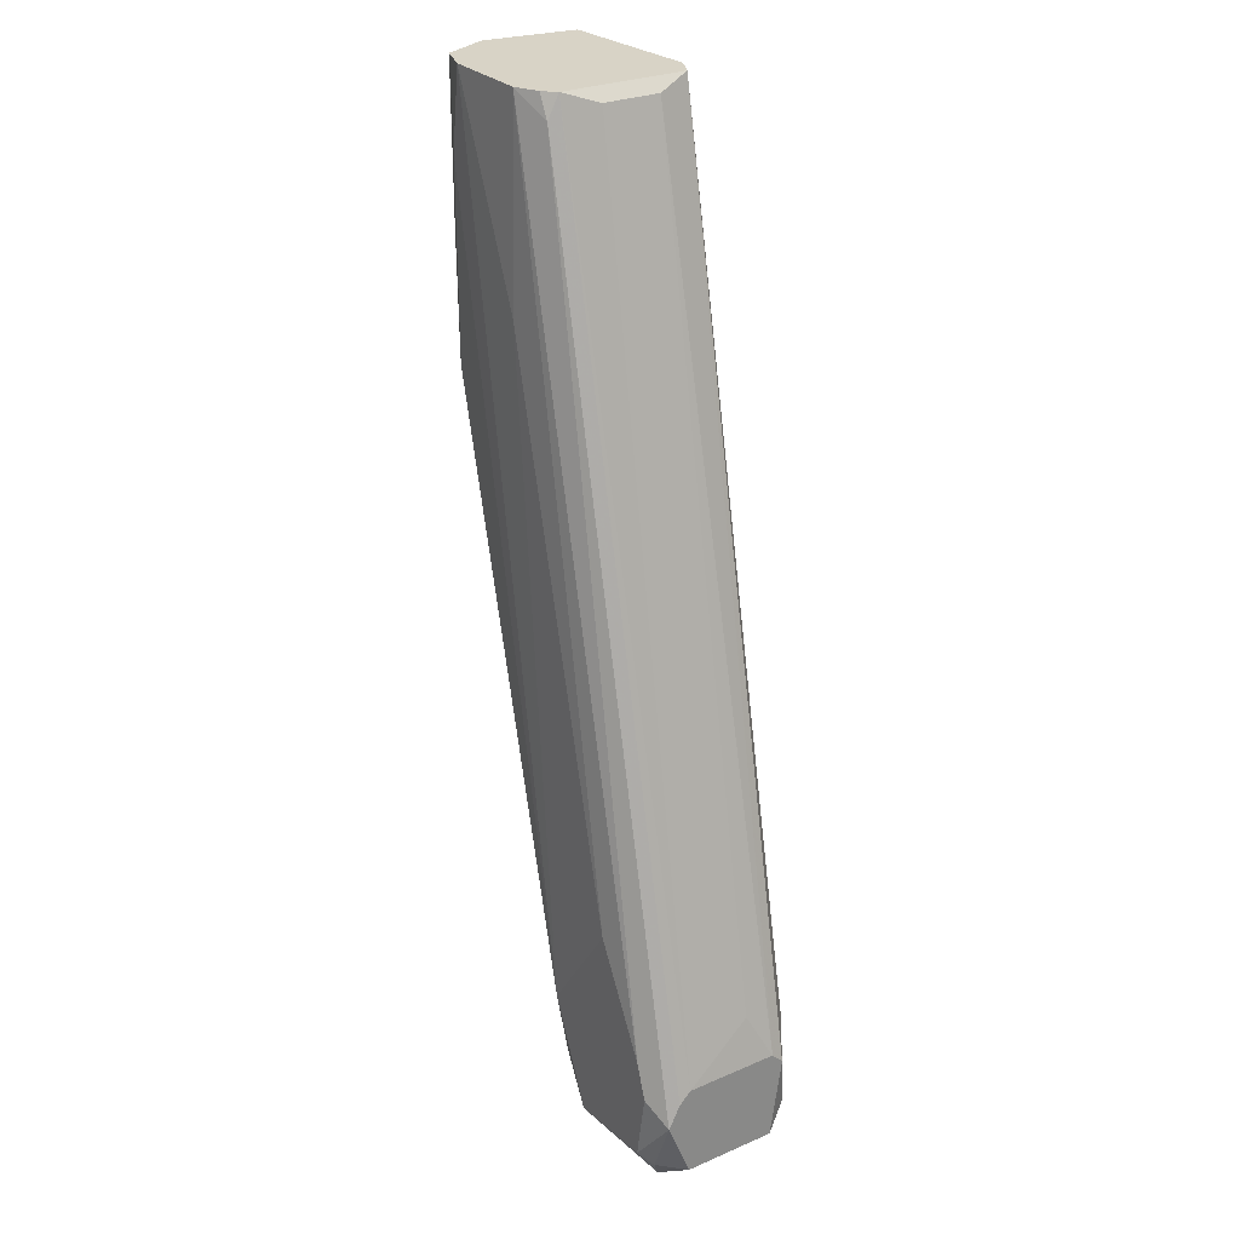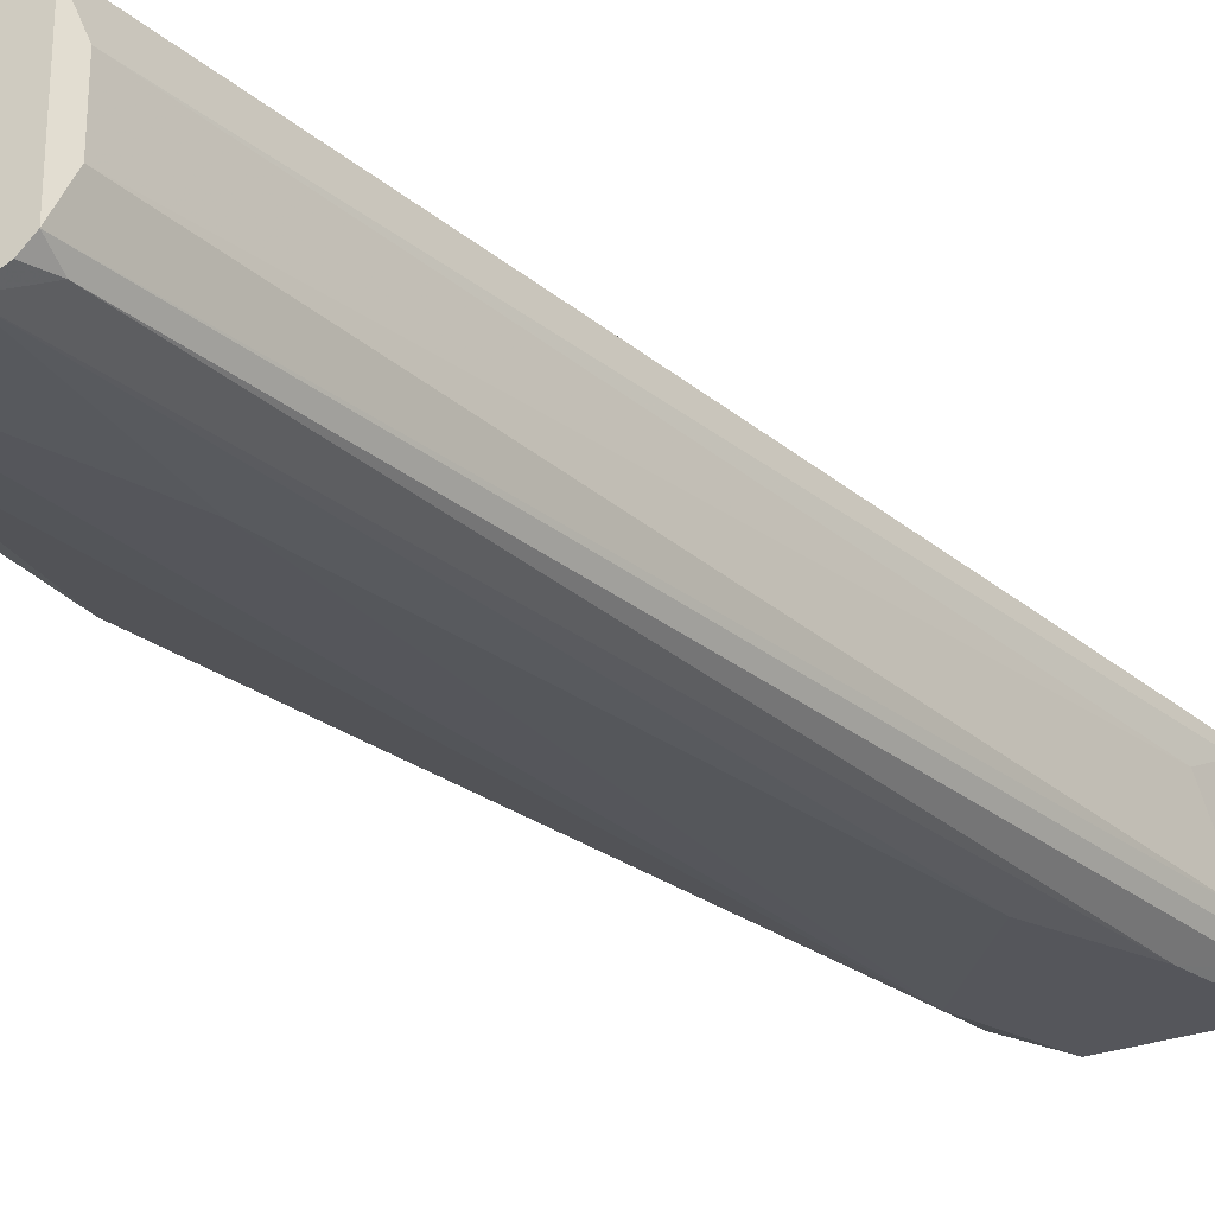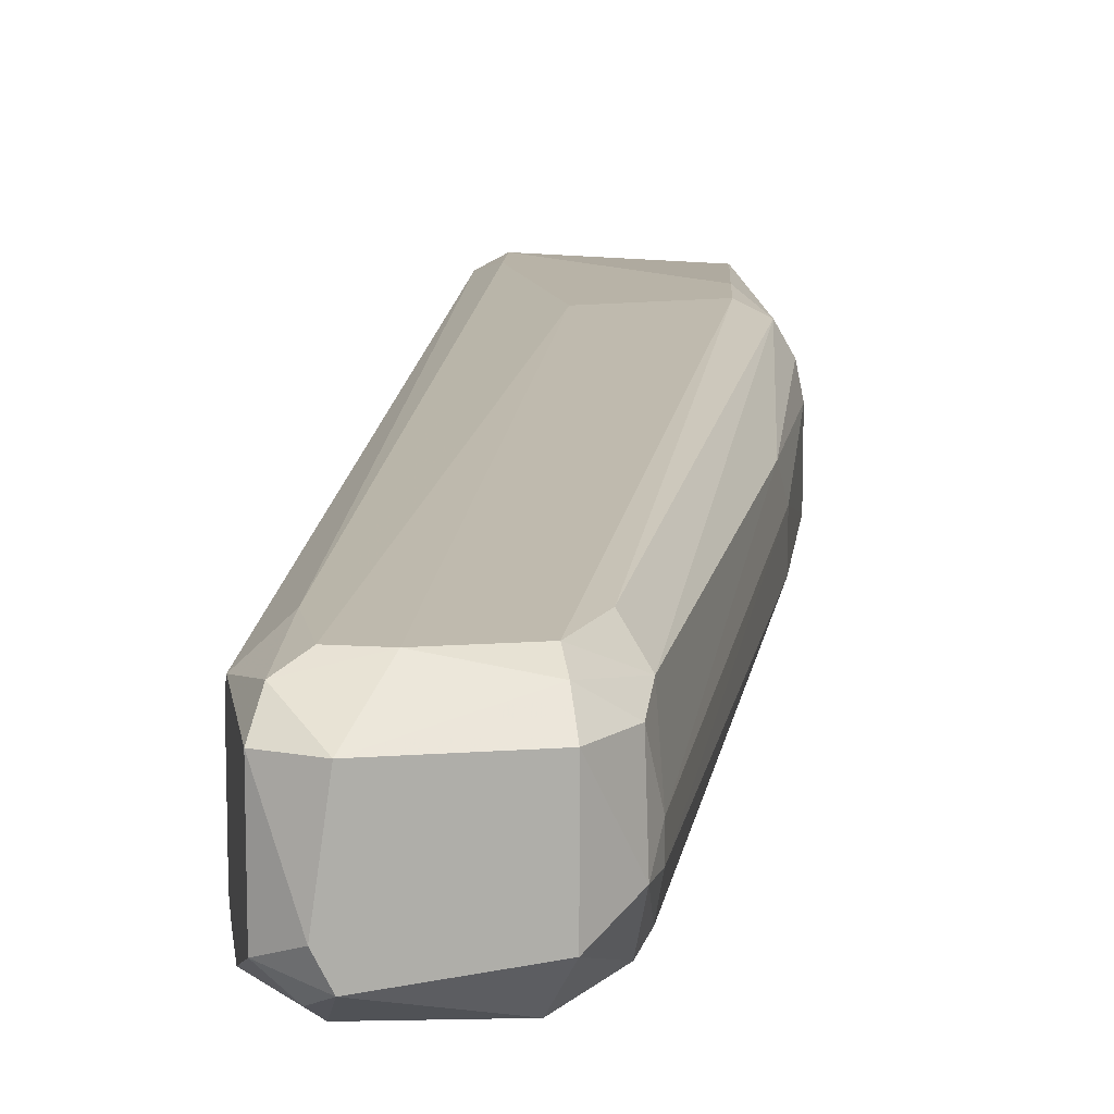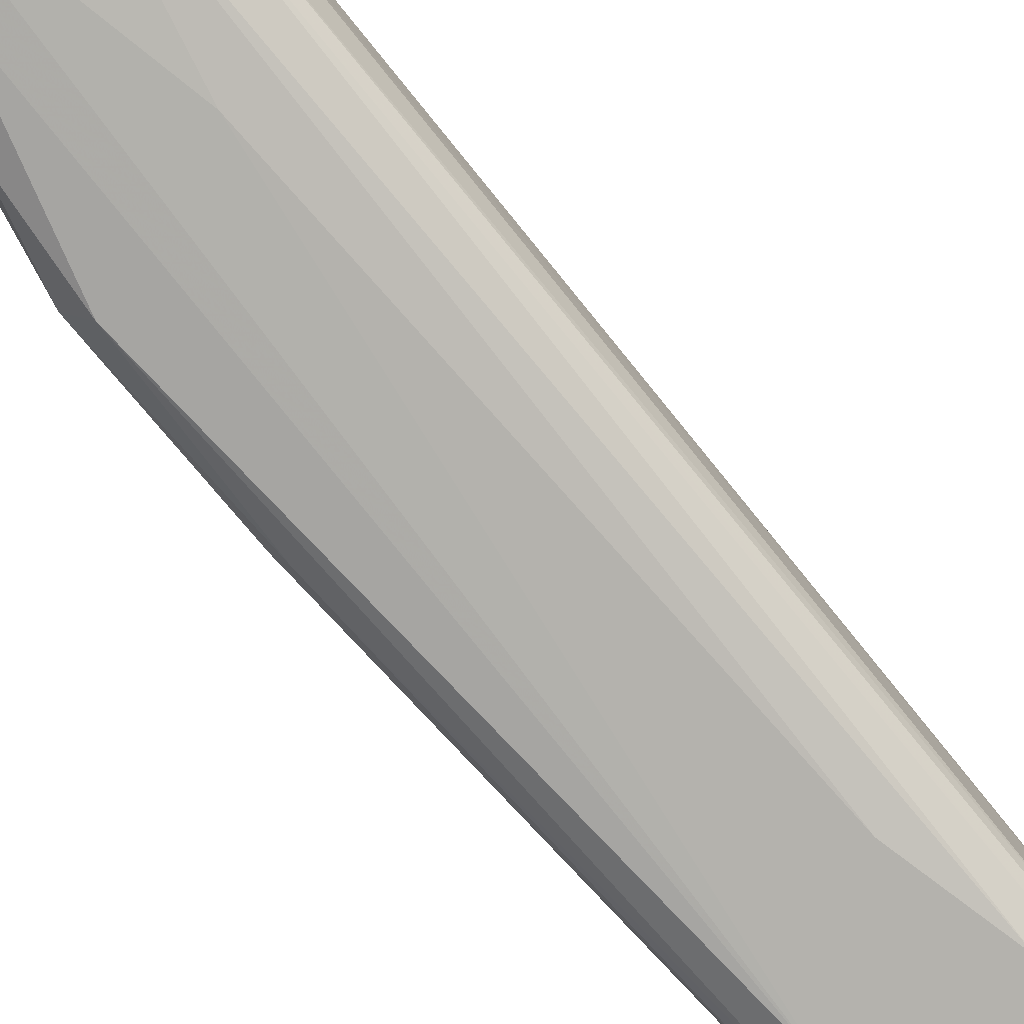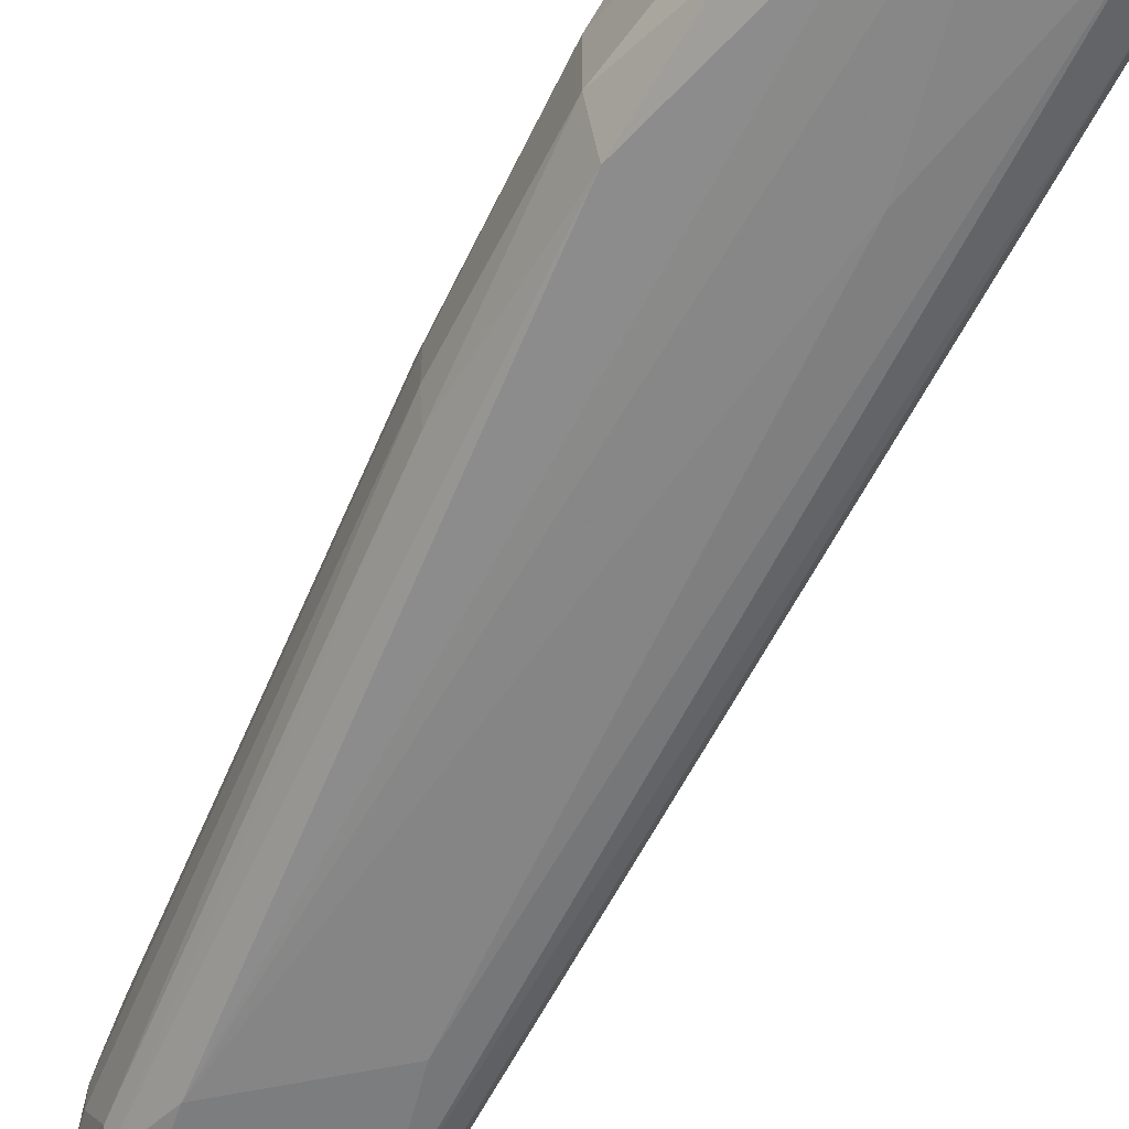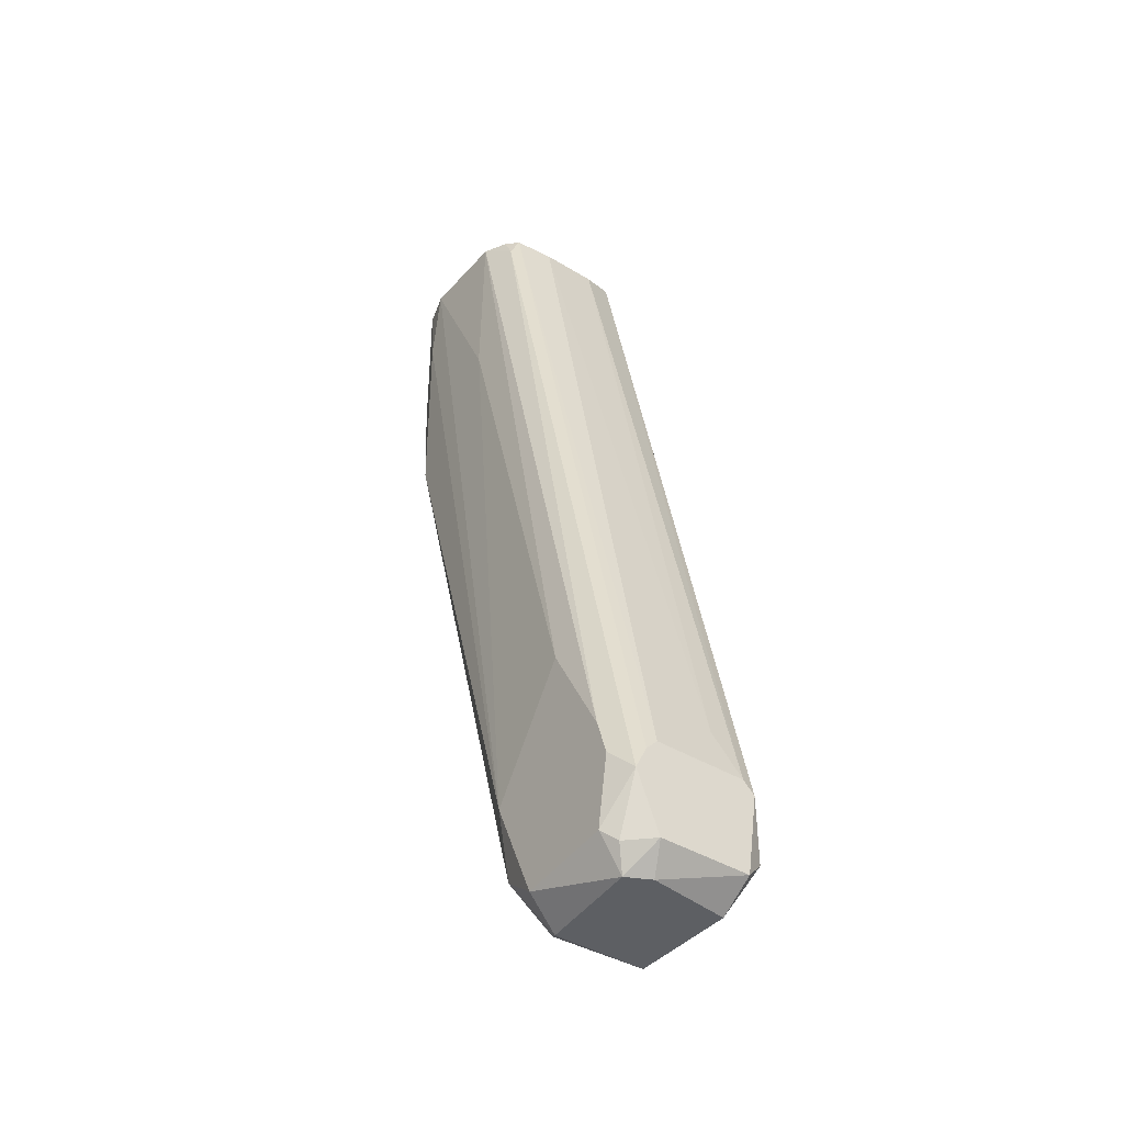
<metadata>
{"format":"obj","ext":"obj","renderer":"f3d","projection":"perspective","resolution":1024,"background":"white","views":[{"elev":27.8,"azim":-123.2,"up":"+Y"},{"elev":-26.3,"azim":-155.2,"up":"+Z"},{"elev":12.7,"azim":-9.9,"up":"+Z"},{"elev":-79.6,"azim":-156.1,"up":"+Z"},{"elev":-59.0,"azim":137.3,"up":"+Z"},{"elev":-40.4,"azim":-126.9,"up":"+Y"}]}
</metadata>
<code>
v 0.04088 -0.02867 0.000856
v 0.01175 -0.07778 -0.006636
v 0.01341 -0.07778 -0.008301
v 0.03006 -0.009531 -0.005803
v 0.03006 -0.01286 0.00502
v 0.02174 -0.07612 0.002522
v 0.02424 -0.07528 -0.008301
v 0.04088 -0.009531 -0.005803
v 0.01175 -0.07196 0.000856
v 0.04172 -0.009531 0.004188
v 0.01841 -0.06196 -0.009134
v 0.03922 -0.02951 -0.006636
v 0.03838 -0.02534 0.00502
v 0.0284 -0.01036 0.001688
v 0.01175 -0.07196 -0.007468
v 0.02424 -0.07695 2.3e-05
v 0.01425 -0.07528 0.002522
v 0.03716 -0.04157 -0.00391
v 0.03838 -0.009531 -0.006636
v 0.02424 -0.07029 -0.009134
v 0.02174 -0.07944 2.3e-05
v 0.04005 -0.02617 0.004188
v 0.02923 -0.009531 0.004188
v 0.04255 -0.009531 -0.002472
v 0.0284 -0.01036 -0.002472
v 0.01341 -0.07196 -0.009134
v 0.03172 -0.009531 -0.006636
v 0.02424 -0.07778 -0.00497
v 0.01425 -0.07944 2.3e-05
v 0.02174 -0.07944 -0.006636
v 0.03089 -0.02617 0.00502
v 0.04088 -0.02867 -0.004136
v 0.03633 -0.04307 0.001248
v 0.01258 -0.06779 -0.001642
v 0.02091 -0.07778 -0.009134
v 0.02424 -0.07196 0.002522
v 0.01425 -0.07029 0.002522
v 0.01425 -0.07944 -0.007468
v 0.01175 -0.07778 2.3e-05
v 0.02507 -0.07612 -0.003305
v 0.02923 -0.01119 -0.005803
v 0.03089 -0.02368 -0.007468
v 0.02507 -0.07445 0.000856
v 0.01175 -0.07112 -0.006636
v 0.03089 -0.009531 0.00502
v 0.04088 -0.02118 -0.005803
v 0.02923 -0.009531 -0.00497
v 0.01175 -0.07362 -0.008301
v 0.02507 -0.07445 -0.007468
v 0.03717 -0.04157 -0.000944
v 0.04088 -0.02701 0.002522
v 0.03922 -0.02118 0.00502
v 0.03632 -0.04234 -0.005357
v 0.03922 -0.01536 -0.006636
v 0.02507 -0.07612 -0.00497
v 0.01425 -0.07695 -0.009134
v 0.01175 -0.07112 2.3e-05
v 0.01674 -0.07612 0.002522
v 0.02174 -0.07778 0.001688
v 0.01341 -0.07944 -0.005803
v 0.01425 -0.06946 -0.009134
v 0.01258 -0.07612 0.001688
f 58 17 62
f 8 4 10
f 2 9 15
f 4 8 19
f 12 7 20
f 10 4 23
f 8 10 24
f 14 23 25
f 11 20 26
f 4 19 27
f 16 21 28
f 21 29 30
f 7 28 30
f 28 21 30
f 13 5 31
f 6 13 31
f 5 17 31
f 24 1 32
f 14 25 34
f 20 7 35
f 26 20 35
f 7 30 35
f 13 6 36
f 22 13 36
f 17 5 37
f 5 23 37
f 23 9 37
f 2 3 38
f 30 29 38
f 35 30 38
f 9 2 39
f 16 28 40
f 4 27 41
f 19 20 42
f 20 11 42
f 27 19 42
f 11 27 42
f 33 22 43
f 36 6 43
f 22 36 43
f 16 40 43
f 40 33 43
f 15 9 44
f 34 25 44
f 5 13 45
f 23 5 45
f 10 23 45
f 12 8 46
f 8 24 46
f 32 12 46
f 24 32 46
f 23 4 47
f 25 23 47
f 4 41 47
f 15 44 47
f 44 25 47
f 3 2 48
f 2 15 48
f 47 41 48
f 15 47 48
f 28 7 49
f 32 1 50
f 18 32 50
f 1 33 50
f 33 40 50
f 10 22 51
f 1 24 51
f 24 10 51
f 33 1 51
f 22 33 51
f 22 10 52
f 13 22 52
f 45 13 52
f 10 45 52
f 7 12 53
f 12 32 53
f 32 18 53
f 49 7 53
f 18 49 53
f 8 12 54
f 19 8 54
f 12 20 54
f 20 19 54
f 40 28 55
f 49 18 55
f 28 49 55
f 18 50 55
f 50 40 55
f 26 35 56
f 38 3 56
f 35 38 56
f 3 48 56
f 48 26 56
f 9 23 57
f 23 14 57
f 14 34 57
f 44 9 57
f 34 44 57
f 6 31 58
f 31 17 58
f 21 16 59
f 29 21 59
f 43 6 59
f 16 43 59
f 6 58 59
f 58 29 59
f 2 38 60
f 38 29 60
f 39 2 60
f 29 39 60
f 11 26 61
f 27 11 61
f 41 27 61
f 26 48 61
f 48 41 61
f 37 9 62
f 17 37 62
f 9 39 62
f 39 29 62
f 29 58 62

</code>
